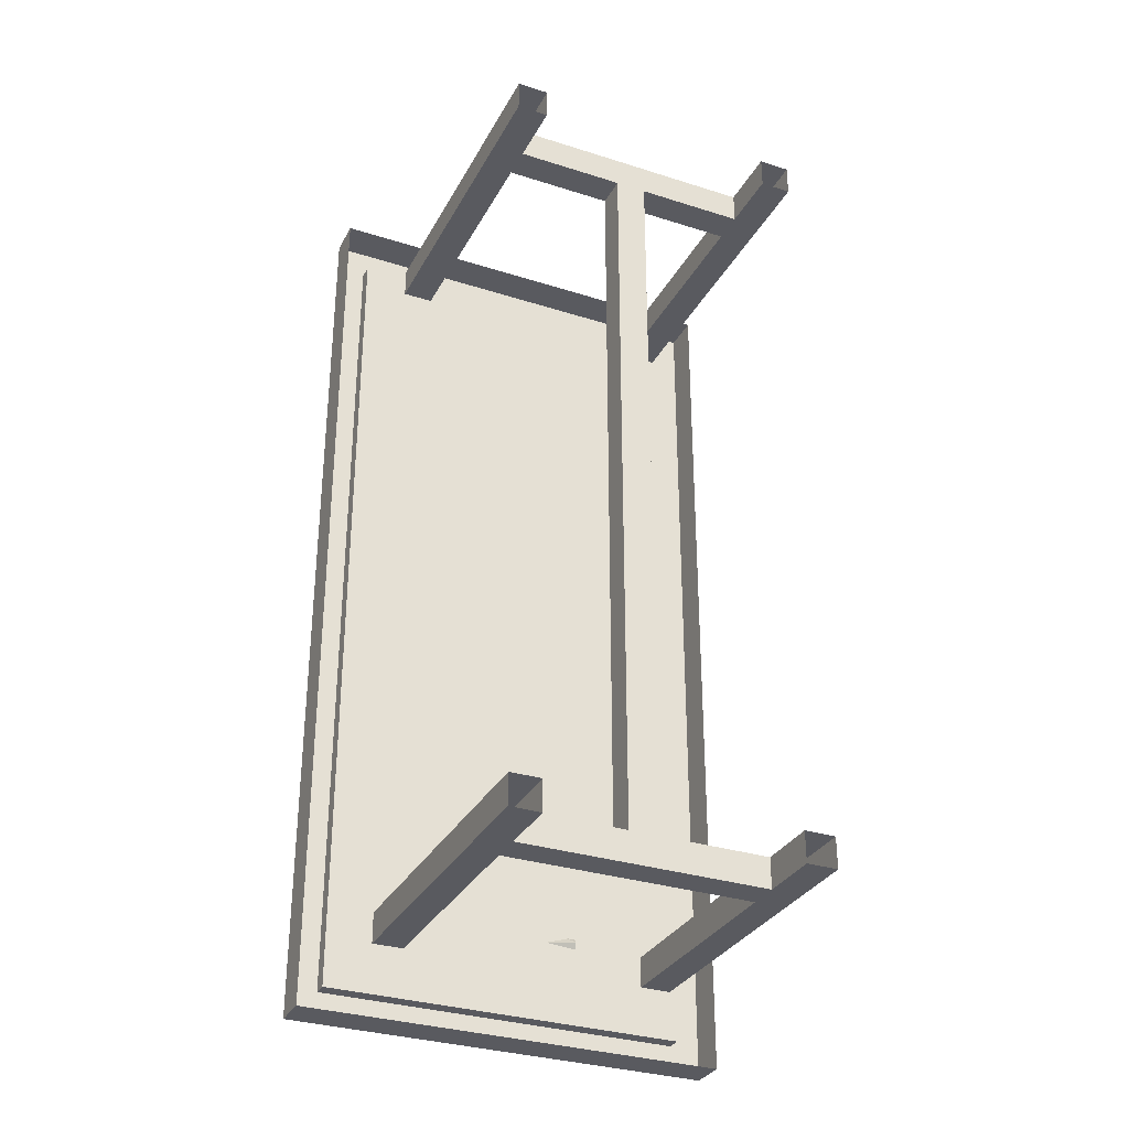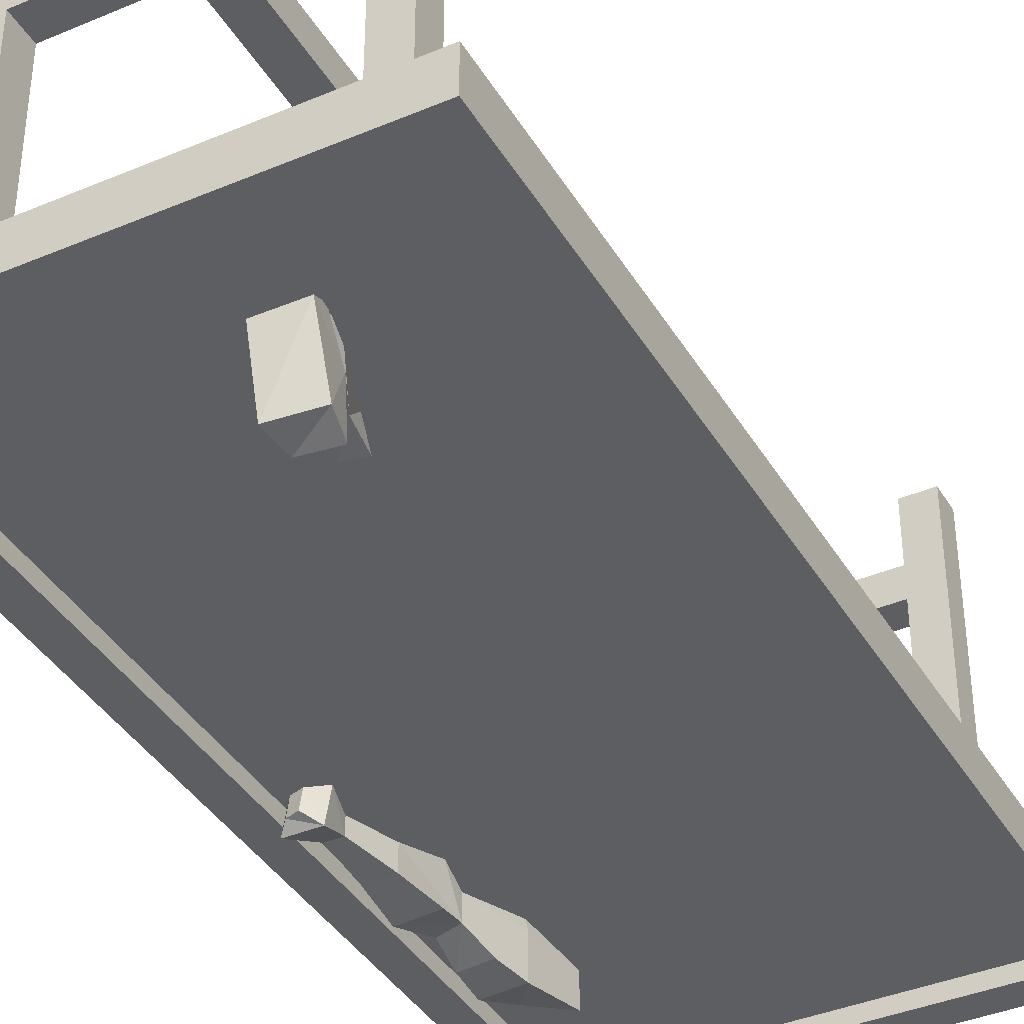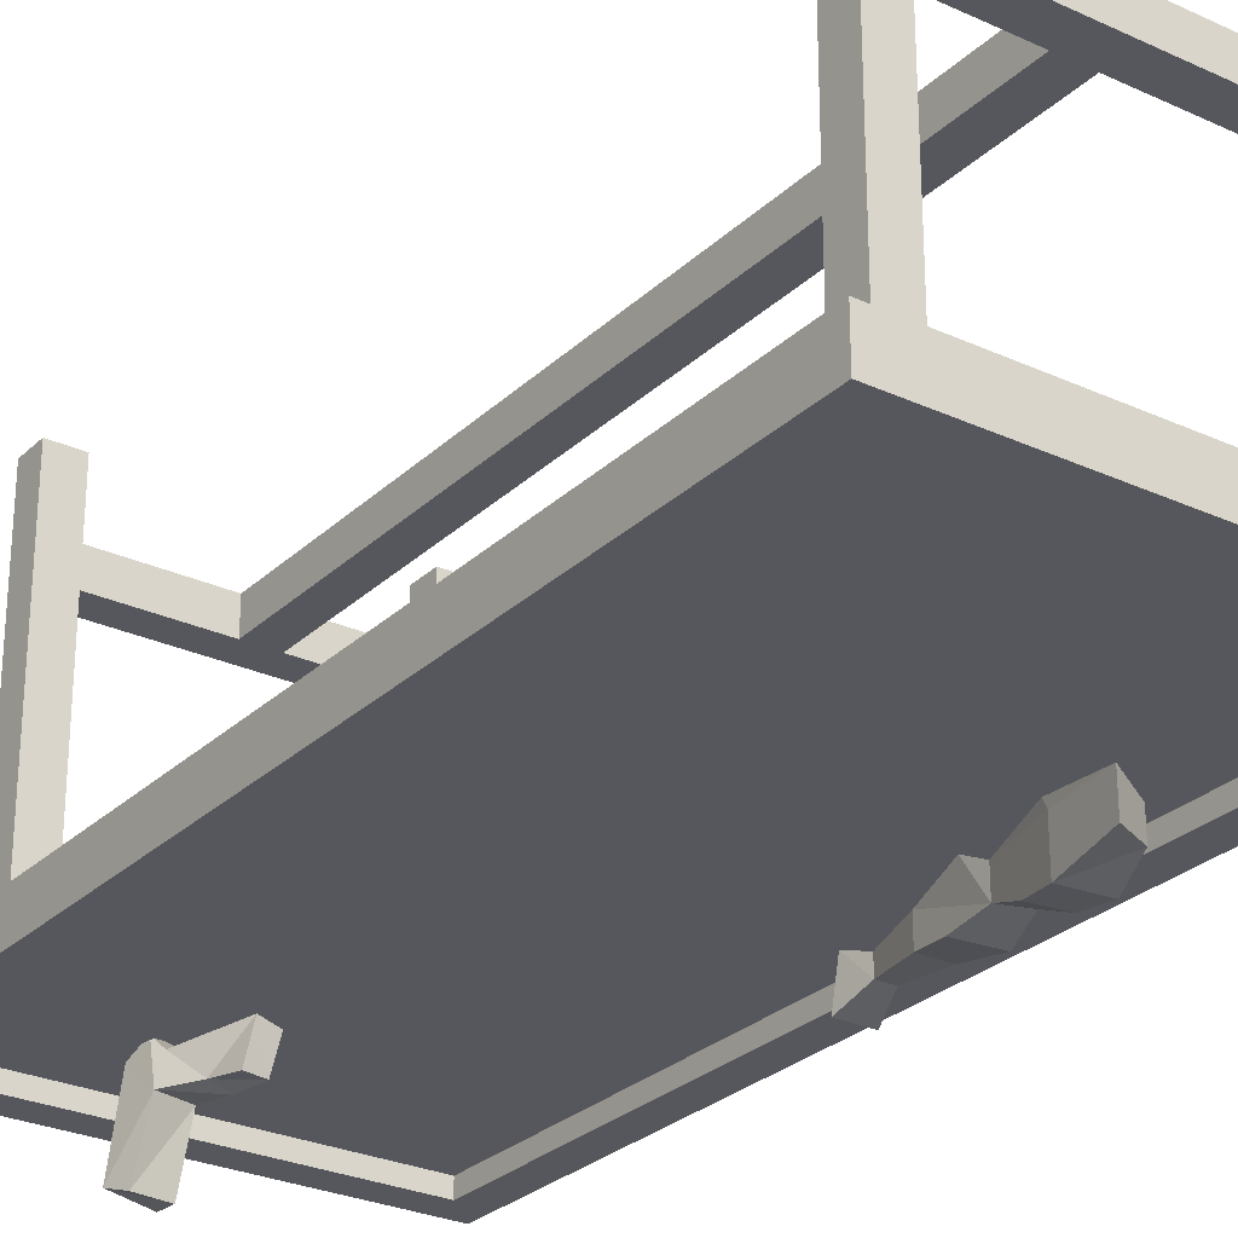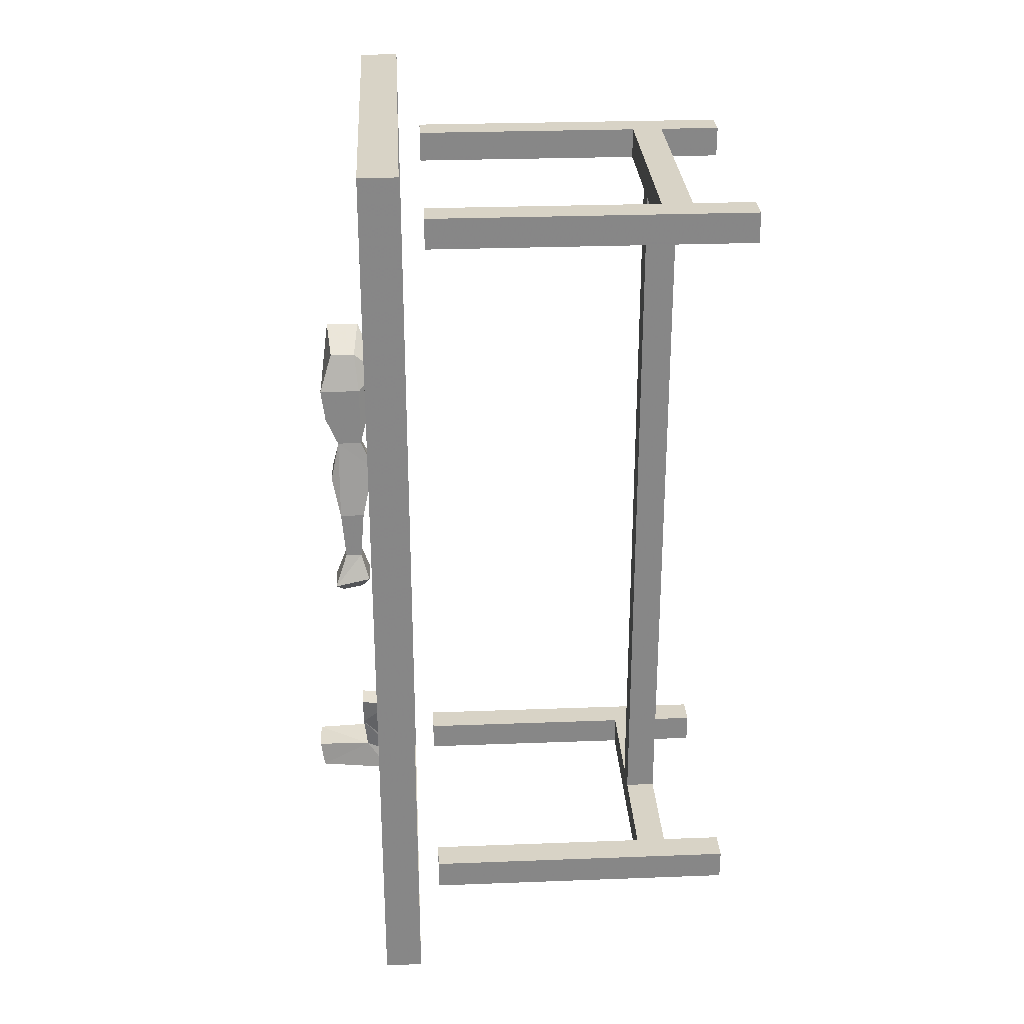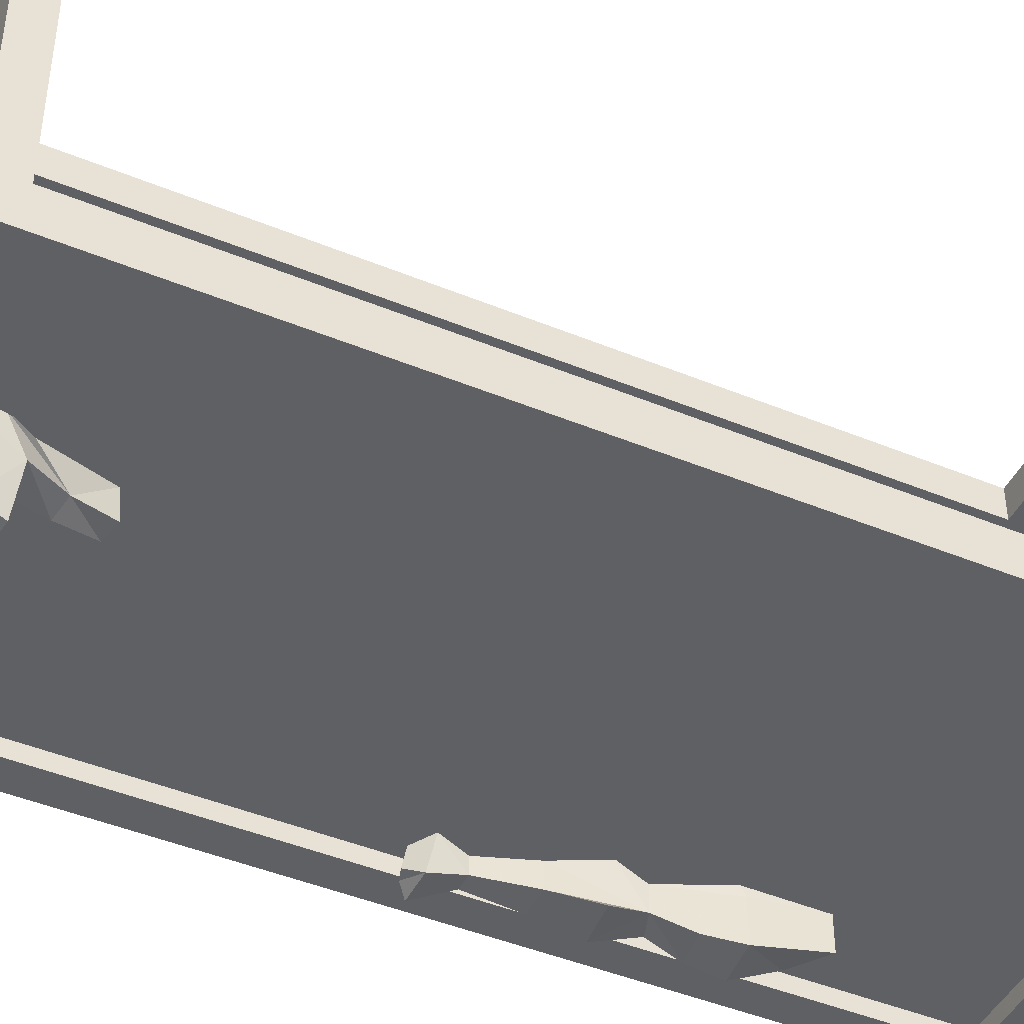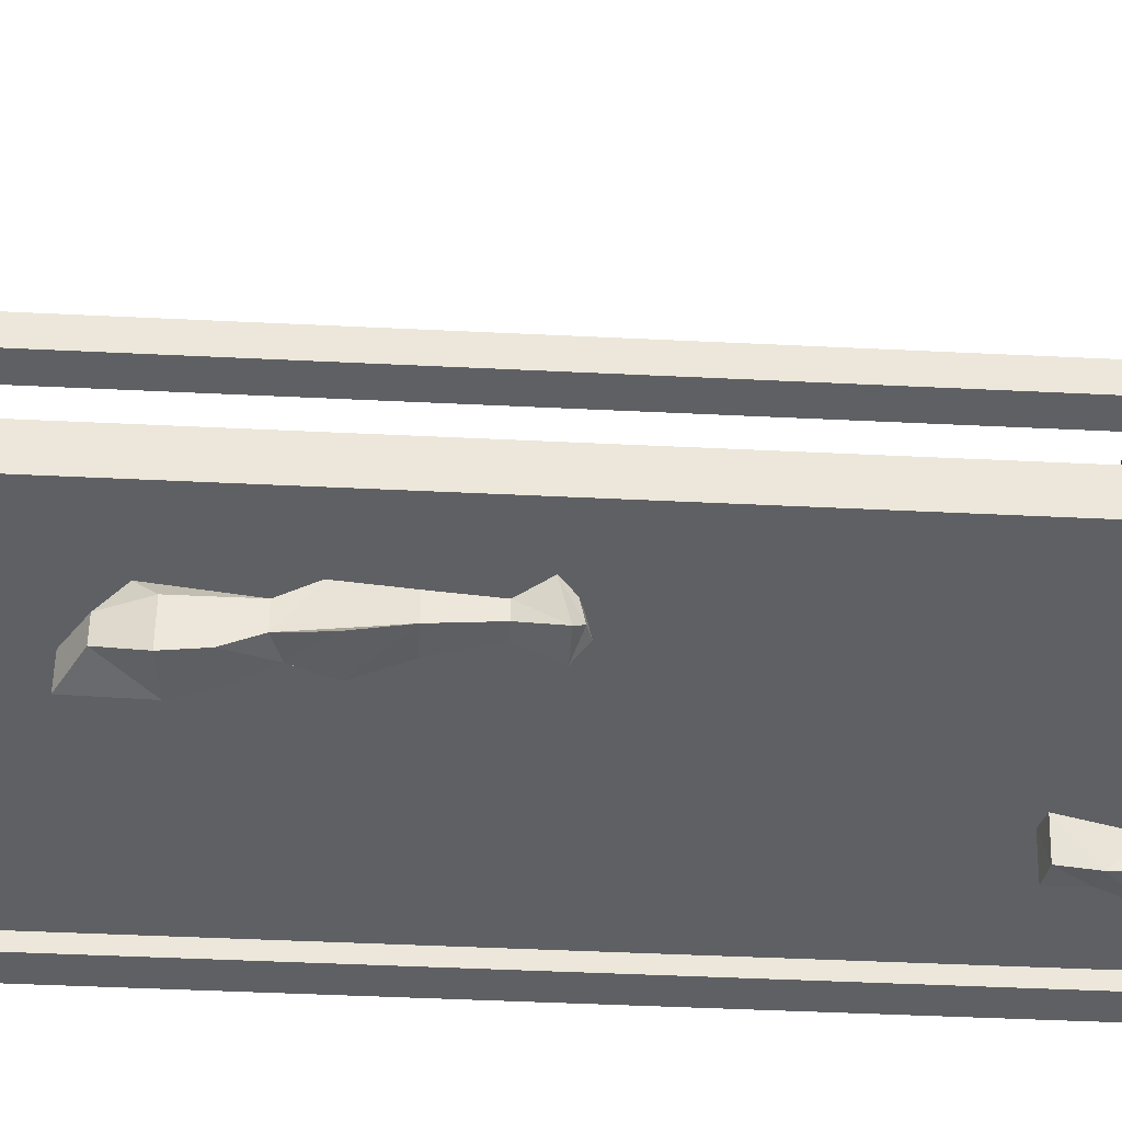
<metadata>
{"format":"obj","ext":"obj","renderer":"f3d","projection":"perspective","resolution":1024,"background":"white","views":[{"elev":-31.9,"azim":155.8,"up":"+Z"},{"elev":-39.1,"azim":-152.1,"up":"+Y"},{"elev":-27.5,"azim":-35.4,"up":"+Y"},{"elev":28.0,"azim":86.7,"up":"+Z"},{"elev":-45.2,"azim":-115.5,"up":"+Y"},{"elev":-42.5,"azim":86.6,"up":"+Y"}]}
</metadata>
<code>
v -0.375 -0.75 -0.875
v 0.375 -0.75 -0.875
v 0.375 -0.75 0.875
v -0.375 -0.75 0.875
v -0.375 -0.7812 -0.875
v 0.375 -0.7812 -0.875
v 0.375 -0.7812 0.875
v -0.375 -0.7812 0.875
v -0.4375 -0.7812 -0.9375
v 0.4375 -0.7812 -0.9375
v 0.4375 -0.7812 0.9375
v -0.4375 -0.7812 0.9375
v -0.4375 -0.7031 -0.9375
v 0.4375 -0.7031 -0.9375
v 0.4375 -0.7031 0.9375
v -0.4375 -0.7031 0.9375
v 0.3125 0 -0.8125
v 0.3125 0 -0.75
v 0.3125 -0.6562 -0.75
v 0.3125 -0.6562 -0.8125
v 0.25 0 -0.8125
v 0.25 -0.6562 -0.8125
v 0.25 0 -0.75
v 0.25 -0.6562 -0.75
v -0.25 0 -0.8125
v -0.25 0 -0.75
v -0.25 -0.6562 -0.75
v -0.25 -0.6562 -0.8125
v -0.3125 0 -0.8125
v -0.3125 -0.6562 -0.8125
v -0.3125 0 -0.75
v -0.3125 -0.6562 -0.75
v -0.25 0 0.75
v -0.25 0 0.8125
v -0.25 -0.6562 0.8125
v -0.25 -0.6562 0.75
v -0.3125 0 0.75
v -0.3125 -0.6562 0.75
v -0.3125 0 0.8125
v -0.3125 -0.6562 0.8125
v 0.3125 0 0.75
v 0.3125 0 0.8125
v 0.3125 -0.6562 0.8125
v 0.3125 -0.6562 0.75
v 0.25 0 0.75
v 0.25 -0.6562 0.75
v 0.25 0 0.8125
v 0.25 -0.6562 0.8125
v 0.03125 -0.125 -0.75
v -0.03125 -0.125 -0.75
v -0.03125 -0.125 0.75
v 0.03125 -0.125 0.75
v 0.03125 -0.1875 -0.75
v 0.03125 -0.1875 0.75
v -0.03125 -0.1875 -0.75
v -0.03125 -0.1875 0.75
v 0.25 -0.1875 -0.8125
v 0.25 -0.1875 -0.75
v -0.25 -0.1875 -0.75
v -0.25 -0.1875 -0.8125
v 0.25 -0.125 -0.8125
v -0.25 -0.125 -0.8125
v 0.25 -0.125 -0.75
v -0.25 -0.125 -0.75
v 0.25 -0.1875 0.75
v 0.25 -0.1875 0.8125
v -0.25 -0.1875 0.8125
v -0.25 -0.1875 0.75
v 0.25 -0.125 0.75
v -0.25 -0.125 0.75
v 0.25 -0.125 0.8125
v -0.25 -0.125 0.8125
v -0.375 -0.75 0.1016
v -0.1875 -0.75 0.2188
v -0.1875 -0.75 0.3516
v -0.375 -0.75 0.2188
v -0.1875 -0.75 0.3906
v -0.375 -0.75 0.2734
v -0.03125 -0.75 0.1406
v -0.0625 -0.75 0.2969
v -0.09375 -0.75 0.3672
v 0.1562 -0.75 0.5859
v 0.1562 -0.75 0.6406
v 0.25 -0.75 0.5234
v 0.25 -0.75 0.5859
v 0.375 -0.75 0.625
v 0.375 -0.75 0.6797
v 0.1875 -0.75 0.4297
v 0.25 -0.75 0.3672
v 0.375 -0.75 0.4688
v 0.375 -0.75 0.4062
v 0.25 -0.75 0.3125
v 0.1875 -0.75 0.3281
v -0.03125 -0.75 0.0625
v -0.1875 -0.75 0.1406
v -0.375 -0.75 0.03906
v -0.25 -0.75 -0.7188
v -0.25 -0.75 -0.6562
v -0.375 -0.75 -0.7578
v -0.375 -0.75 -0.8125
v -0.1562 -0.75 -0.7734
v -0.1562 -0.75 -0.7188
v 0.09375 -0.75 -0.5
v 0.0625 -0.75 -0.4297
v 0.1875 -0.75 -0.5234
v 0.1875 -0.75 -0.4844
v 0.375 -0.75 -0.3516
v 0.375 -0.75 -0.4062
v 0.1875 -0.75 -0.3516
v 0.1875 -0.75 -0.2734
v 0.03125 -0.75 -0.1953
v 0.03125 -0.75 -0.2734
v 0.375 -0.75 -0.2344
v 0.375 -0.75 -0.1719
v -0.1875 -0.75 -0.4609
v -0.1875 -0.75 -0.5625
v -0.25 -0.75 -0.5
v -0.375 -0.75 -0.6016
v -0.375 -0.75 -0.5391
v -0.25 -0.75 -0.4453
v 0.3047 -0.8047 0.07031
v 0.3281 -0.7891 0.02344
v 0.2656 -0.7891 0.02344
v 0.2734 -0.8047 0.07031
v 0.25 -0.7969 0.1641
v 0.3047 -0.7969 0.1641
v 0.3047 -0.8359 0.07031
v 0.3281 -0.8594 0.007812
v 0.3125 -0.8438 -0.007812
v 0.3125 -0.8047 0
v 0.2891 -0.8047 -0.007812
v 0.2656 -0.8594 0.007812
v 0.2734 -0.8359 0.07031
v 0.25 -0.8438 0.1641
v 0.2344 -0.8438 0.3047
v 0.2344 -0.7734 0.2578
v 0.2891 -0.7734 0.2656
v 0.3047 -0.8438 0.1641
v 0.2891 -0.8438 -0.01562
v 0.2266 -0.8594 0.2422
v 0.3047 -0.8594 0.25
v 0.2812 -0.8438 0.3203
v 0.2812 -0.8672 0.375
v 0.2188 -0.8672 0.3672
v 0.2031 -0.875 0.4297
v 0.2344 -0.7969 0.3047
v 0.2812 -0.7969 0.3203
v 0.2578 -0.8047 0.5078
v 0.1875 -0.7969 0.5469
v 0.1875 -0.8594 0.5469
v 0.2578 -0.8516 0.5078
v 0.2812 -0.875 0.4375
v 0.2812 -0.7969 0.4375
v 0.2578 -0.7578 0.4688
v 0.2031 -0.7812 0.4219
v 0.2031 -0.7969 0.4297
v -0.125 -0.8203 -0.6094
v -0.1484 -0.7734 -0.6641
v -0.1484 -0.7422 -0.7031
v -0.1562 -0.8203 -0.6719
v -0.08594 -0.8281 -0.6172
v -0.07812 -0.8281 -0.5547
v -0.1172 -0.8281 -0.5469
v -0.1016 -0.7578 -0.5469
v -0.1562 -0.7656 -0.7422
v -0.1797 -0.9219 -0.7344
v -0.1719 -0.9375 -0.6875
v -0.09375 -0.8203 -0.6875
v -0.08594 -0.75 -0.7109
v -0.08594 -0.7734 -0.6719
v -0.0625 -0.7656 -0.5547
v -0.07812 -0.7734 -0.75
v -0.1016 -0.9297 -0.75
v -0.1094 -0.9375 -0.6953
v 0.03125 -0.7656 0.4453
v 0.007812 -0.7656 0.5
v -0.03906 -0.7656 0.4453
v -0.0625 -0.7656 0.3359
v -0.007812 -0.7656 0.2266
v -0.0625 -0.7656 0.3203
v -0.125 -0.7656 0.2266
v -0.1406 -0.7656 0.03906
v 0.04688 -0.7656 0.2109
v 0.1094 -0.7656 0.2188
v 0.07031 -0.7656 0.2734
v -0.02344 -0.7656 0.3281
v -0.07812 -0.7656 0.4141
v -0.125 -0.7656 0.4375
v -0.1406 -0.7656 0.3906
v -0.1016 -0.7656 0.3203
v -0.2422 -0.7656 0.2344
v -0.2422 -0.7656 0.1719
v -0.1797 -0.7656 0.2031
v -0.1172 -0.7656 0.2969
v 0.2031 -0.7656 -0.25
v 0.25 -0.7656 -0.2578
v 0.25 -0.7656 -0.2109
v 0.1953 -0.7656 -0.1484
v 0.1094 -0.7656 -0.125
v 0.1953 -0.7656 -0.1406
v 0.1797 -0.7656 -0.07812
v 0.07812 -0.7656 0.03125
v 0.07031 -0.7656 -0.1406
v 0.03906 -0.7656 -0.1719
v 0.09375 -0.7656 -0.1875
v 0.1797 -0.7656 -0.1641
v 0.25 -0.7656 -0.1797
v 0.2969 -0.7656 -0.1719
v 0.2734 -0.7656 -0.1406
v 0.2109 -0.7656 -0.125
v 0.2422 -0.7656 -0.02344
v 0.2031 -0.7656 0.007812
v 0.1953 -0.7656 -0.03906
v 0.2031 -0.7656 -0.1094
v -0.2578 -0.7578 -0.1094
v -0.2969 -0.7578 -0.1484
v -0.2578 -0.7578 -0.25
v -0.1562 -0.7578 -0.25
v -0.2578 -0.7578 -0.3047
v -0.07812 -0.7578 -0.3359
v -0.1016 -0.7578 -0.1641
v 0.007812 -0.7578 -0.1641
v -0.0625 -0.7578 -0.07812
v -0.2969 -0.7578 -0.2734
v -0.2969 -0.7578 -0.3906
v -0.2578 -0.7578 -0.4219
v -0.1797 -0.7578 -0.3906
v -0.1328 -0.7578 -0.3906
v 0.007812 -0.7578 -0.5078
v -0.1406 -0.7578 -0.4922
v 0.02344 -0.7578 -0.2891
v 0.05469 -0.7578 -0.3516
v -0.1562 -0.7578 -0.09375
v -0.2109 -0.7578 -0.1484
v -0.1562 -0.7578 -0.2031
v -0.1797 -0.7578 -0.03906
v -0.1797 -0.7578 0.007812
v -0.2266 -0.7578 -0.007812
v -0.2266 -0.7578 -0.07812
f 1 2 3
f 1 3 4
f 5 8 9
f 5 9 10
f 5 10 6
f 6 10 11
f 6 11 7
f 7 11 8
f 8 11 12
f 8 12 9
f 1 4 5
f 3 7 4
f 4 7 8
f 4 8 5
f 9 13 10
f 10 13 14
f 10 14 15
f 10 15 11
f 17 18 19
f 17 19 20
f 17 20 21
f 21 20 22
f 21 22 23
f 23 22 24
f 23 24 18
f 18 24 19
f 25 26 27
f 25 27 28
f 25 28 29
f 29 28 30
f 29 30 31
f 31 30 32
f 31 32 26
f 26 32 27
f 33 34 35
f 33 35 36
f 33 36 37
f 37 36 38
f 37 38 39
f 39 38 40
f 39 40 34
f 34 40 35
f 41 42 43
f 41 43 44
f 41 44 45
f 45 44 46
f 45 46 47
f 47 46 48
f 47 48 42
f 42 48 43
f 49 50 51
f 49 51 52
f 49 52 53
f 53 52 54
f 53 54 55
f 55 54 56
f 55 56 50
f 50 56 51
f 57 58 59
f 57 59 60
f 57 60 61
f 61 60 62
f 61 62 63
f 63 62 64
f 63 64 58
f 58 64 59
f 65 66 67
f 65 67 68
f 65 68 69
f 69 68 70
f 69 70 71
f 71 70 72
f 71 72 66
f 66 72 67
f 1 5 2
f 2 5 6
f 2 6 7
f 2 7 3
f 9 12 13
f 11 15 12
f 12 15 16
f 12 16 13
f 73 74 75
f 73 75 76
f 76 75 77
f 76 77 78
f 74 79 80
f 74 80 75
f 75 80 77
f 77 80 81
f 81 80 82
f 81 82 83
f 83 82 84
f 83 84 85
f 85 84 86
f 85 86 87
f 80 79 88
f 80 88 82
f 82 88 84
f 84 88 89
f 84 89 86
f 86 89 90
f 90 89 91
f 91 89 92
f 92 89 88
f 92 88 93
f 93 88 79
f 93 79 94
f 94 79 74
f 94 74 95
f 95 74 73
f 95 73 96
f 97 98 99
f 97 99 100
f 101 102 98
f 101 98 97
f 103 104 102
f 103 102 101
f 105 106 104
f 105 104 103
f 107 106 105
f 107 105 108
f 109 110 111
f 109 111 112
f 109 112 104
f 109 104 106
f 109 106 113
f 109 113 110
f 110 113 114
f 112 111 115
f 112 115 116
f 112 116 104
f 104 116 102
f 102 116 98
f 98 116 117
f 98 117 99
f 99 117 118
f 118 117 119
f 119 117 120
f 120 117 116
f 120 116 115
f 113 106 107
f 121 122 123
f 121 123 124
f 121 127 128
f 121 128 122
f 122 128 129
f 122 129 130
f 122 130 131
f 122 131 123
f 123 131 132
f 123 132 133
f 123 133 124
f 125 134 135
f 125 135 136
f 125 136 137
f 125 137 126
f 126 137 138
f 127 133 128
f 128 133 132
f 128 132 129
f 129 132 139
f 129 139 130
f 130 139 131
f 131 139 132
f 134 138 140
f 134 140 135
f 135 140 141
f 135 141 142
f 135 142 143
f 135 143 144
f 135 144 145
f 135 145 146
f 135 146 136
f 136 146 137
f 137 146 147
f 137 147 142
f 137 142 138
f 138 142 141
f 138 141 140
f 148 149 150
f 148 150 151
f 148 151 152
f 148 152 153
f 148 153 154
f 148 154 149
f 149 154 155
f 149 155 156
f 149 156 145
f 149 145 150
f 150 145 151
f 151 145 152
f 152 145 144
f 152 144 143
f 152 143 142
f 152 142 153
f 153 142 147
f 153 147 154
f 154 147 155
f 155 147 146
f 155 146 156
f 156 146 145
f 121 124 125
f 121 125 126
f 121 126 127
f 124 133 134
f 124 134 125
f 126 138 127
f 127 138 133
f 133 138 134
f 157 158 159
f 157 159 160
f 157 160 161
f 157 161 162
f 157 162 163
f 157 163 164
f 157 164 158
f 157 158 158
f 157 158 157
f 159 165 160
f 160 165 166
f 160 166 167
f 160 167 168
f 160 168 161
f 161 168 169
f 161 169 170
f 161 170 170
f 161 170 161
f 161 170 171
f 161 171 162
f 170 158 164
f 170 164 171
f 168 172 169
f 169 172 165
f 169 165 159
f 169 159 170
f 170 159 158
f 168 173 172
f 172 173 165
f 165 173 166
f 166 173 174
f 166 174 167
f 167 174 168
f 168 174 173
f 162 171 164
f 162 164 163
f 175 176 177
f 175 177 178
f 179 180 181
f 179 181 182
f 183 184 185
f 183 185 186
f 187 188 189
f 187 189 190
f 191 192 193
f 191 193 194
f 195 196 197
f 195 197 198
f 199 200 201
f 199 201 202
f 203 204 205
f 203 205 206
f 207 208 209
f 207 209 210
f 211 212 213
f 211 213 214
f 215 216 217
f 215 217 218
f 218 217 219
f 218 219 220
f 218 220 221
f 221 220 222
f 221 222 223
f 217 224 219
f 219 225 226
f 219 226 227
f 219 227 220
f 220 227 228
f 220 228 229
f 227 230 228
f 220 231 222
f 231 220 232
f 233 234 235
f 236 237 238
f 236 238 239

</code>
